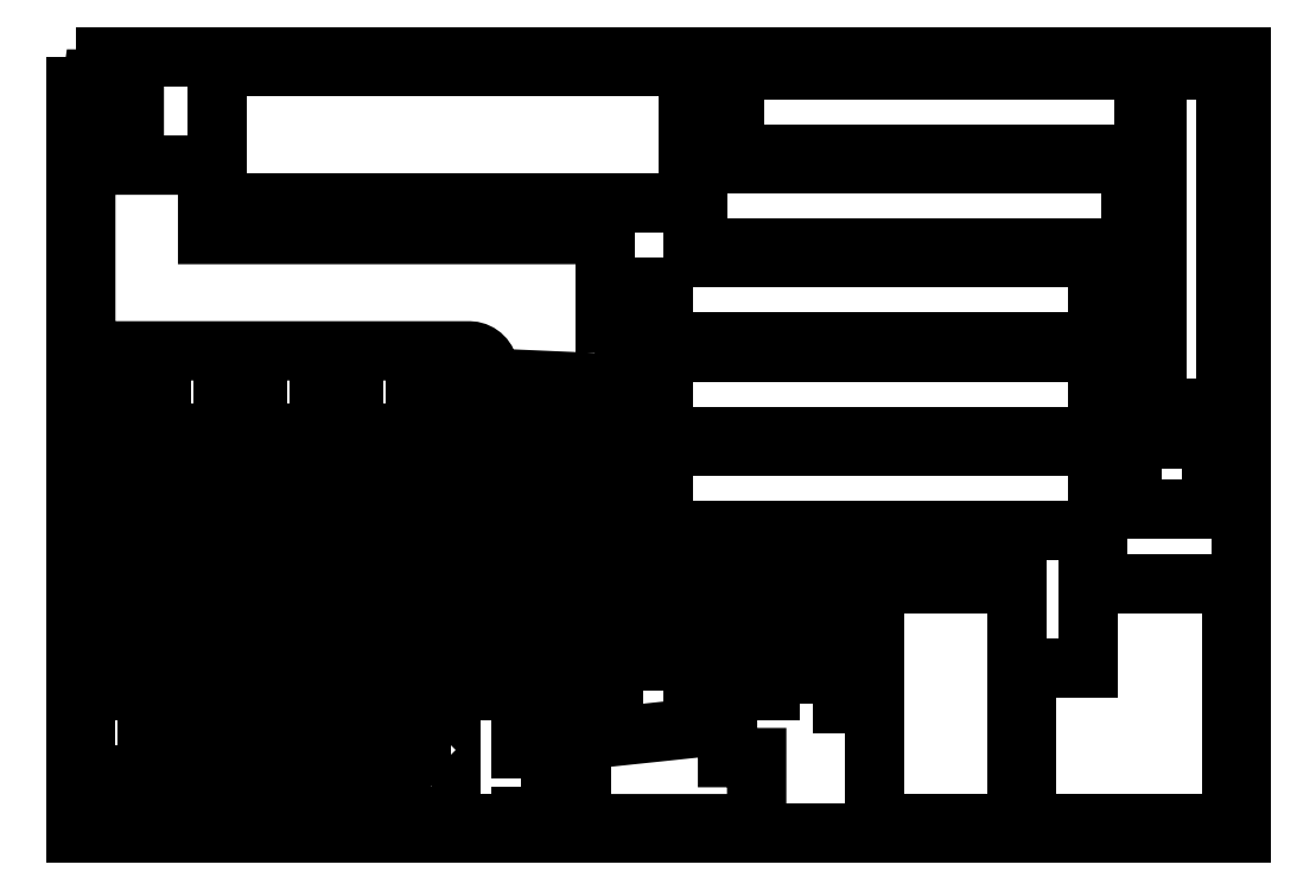
<metadata>
{"format":"dxf","ext":"dxf","renderer":"ezdxf+matplotlib","layout":"modelspace","background":"white","min_lineweight":24,"dpi":150}
</metadata>
<code>
0
SECTION
2
ENTITIES
0
LWPOLYLINE
8
Layer_1
90
5
70
0
10
1.052
20
401.8
30
0
10
601.1
20
401.8
30
0
10
601.1
20
1.842
30
0
10
1.052
20
1.842
30
0
10
1.052
20
401.8
30
0
0
LWPOLYLINE
8
Layer_1
90
6
70
0
10
261.1
20
6.842
30
0
10
351.6
20
6.842
30
0
10
351.6
20
40.85
30
0
10
336.6
20
40.85
30
0
10
336.6
20
57.83
30
0
10
264.9
20
50.3
30
0
0
LWPOLYLINE
8
Layer_1
90
3
70
0
10
261.1
20
6.842
30
0
10
261.1
20
25.56
30
0
10
230.3
20
25.56
30
0
0
LWPOLYLINE
8
Layer_1
90
5
70
0
10
230.3
20
75.31
30
0
10
6.052
20
75.31
30
0
10
6.052
20
6.842
30
0
10
230.3
20
6.842
30
0
10
230.3
20
25.56
30
0
0
LWPOLYLINE
8
Layer_1
90
5
70
0
10
230.3
20
29.94
30
0
10
261.1
20
29.94
30
0
10
261.1
20
46.88
30
0
10
230.3
20
46.88
30
0
10
230.3
20
29.94
30
0
0
LWPOLYLINE
8
Layer_1
90
5
70
0
10
230.3
20
51.19
30
0
10
261.1
20
51.19
30
0
10
261.1
20
70.84
30
0
10
230.3
20
70.84
30
0
10
230.3
20
51.19
30
0
0
LWPOLYLINE
8
Layer_1
90
3
70
0
10
230.3
20
75.31
30
0
10
264.9
20
75.31
30
0
10
264.9
20
50.3
30
0
0
LWPOLYLINE
8
Layer_1
90
5
70
0
10
22.55
20
25.75
30
0
10
55.05
20
25.75
30
0
10
55.05
20
9.752
30
0
10
22.55
20
9.752
30
0
10
22.55
20
25.75
30
0
0
LWPOLYLINE
8
Layer_1
90
5
70
0
10
57.55
20
25.75
30
0
10
90.05
20
25.75
30
0
10
90.05
20
9.752
30
0
10
57.55
20
9.752
30
0
10
57.55
20
25.75
30
0
0
LWPOLYLINE
8
Layer_1
90
5
70
0
10
92.55
20
25.75
30
0
10
125.1
20
25.75
30
0
10
125.1
20
9.752
30
0
10
92.55
20
9.752
30
0
10
92.55
20
25.75
30
0
0
LWPOLYLINE
8
Layer_1
90
5
70
0
10
127.6
20
25.75
30
0
10
160.1
20
25.75
30
0
10
160.1
20
9.752
30
0
10
127.6
20
9.752
30
0
10
127.6
20
25.75
30
0
0
LWPOLYLINE
8
Layer_1
90
5
70
0
10
22.55
20
47.25
30
0
10
22.55
20
32.35
30
0
10
54.8
20
32.35
30
0
10
54.8
20
47.25
30
0
10
22.55
20
47.25
30
0
0
LWPOLYLINE
8
Layer_1
90
5
70
0
10
92.8
20
47.25
30
0
10
124.8
20
47.25
30
0
10
124.8
20
32.35
30
0
10
92.8
20
32.35
30
0
10
92.8
20
47.25
30
0
0
LWPOLYLINE
8
Layer_1
90
5
70
0
10
160.1
20
67.4
30
0
10
160.1
20
52.5
30
0
10
127.8
20
52.5
30
0
10
127.8
20
67.4
30
0
10
160.1
20
67.4
30
0
0
LWPOLYLINE
8
Layer_1
90
5
70
0
10
57.8
20
67.4
30
0
10
57.8
20
52.5
30
0
10
89.8
20
52.5
30
0
10
89.8
20
67.4
30
0
10
57.8
20
67.4
30
0
0
LWPOLYLINE
8
Layer_1
90
5
70
0
10
174.1
20
67.4
30
0
10
184.1
20
67.4
30
0
10
184.1
20
62.4
30
0
10
174.1
20
62.4
30
0
10
174.1
20
67.4
30
0
0
LWPOLYLINE
8
Layer_1
90
5
70
0
10
189.1
20
67.4
30
0
10
194.1
20
67.4
30
0
10
194.1
20
62.4
30
0
10
189.1
20
62.4
30
0
10
189.1
20
67.4
30
0
0
LWPOLYLINE
8
Layer_1
90
5
70
0
10
194.1
20
47.25
30
0
10
183.6
20
47.25
30
0
10
183.6
20
42.25
30
0
10
194.1
20
42.25
30
0
10
194.1
20
47.25
30
0
0
LWPOLYLINE
8
Layer_1
90
5
70
0
10
174.1
20
42.25
30
0
10
179.1
20
42.25
30
0
10
179.1
20
47.25
30
0
10
174.1
20
47.25
30
0
10
174.1
20
42.25
30
0
0
LWPOLYLINE
8
Layer_1
90
5
70
0
10
174.1
20
25.75
30
0
10
184.1
20
25.75
30
0
10
184.1
20
20.75
30
0
10
174.1
20
20.75
30
0
10
174.1
20
25.75
30
0
0
LWPOLYLINE
8
Layer_1
90
5
70
0
10
189.1
20
20.75
30
0
10
194.1
20
20.75
30
0
10
194.1
20
25.75
30
0
10
189.1
20
25.75
30
0
10
189.1
20
20.75
30
0
0
LWPOLYLINE
8
Layer_1
90
17
70
0
10
50.55
20
223.3
30
0
10
50.55
20
185.3
30
0
10
30.3
20
185.3
30
0
10
30.3
20
153.3
30
0
10
50.55
20
153.3
30
0
10
50.55
20
115.3
30
0
10
30.3
20
115.3
30
0
10
30.3
20
80.31
30
0
10
6.052
20
80.31
30
0
10
6.052
20
118.3
30
0
10
27.55
20
118.3
30
0
10
27.55
20
150.3
30
0
10
6.052
20
150.3
30
0
10
6.052
20
188.3
30
0
10
27.55
20
188.3
30
0
10
27.55
20
223.3
30
0
10
50.55
20
223.3
30
0
0
LWPOLYLINE
8
Layer_1
90
5
70
0
10
30.3
20
220.6
30
0
10
30.3
20
188.1
30
0
10
45.2
20
188.1
30
0
10
45.2
20
220.6
30
0
10
30.3
20
220.6
30
0
0
LWPOLYLINE
8
Layer_1
90
5
70
0
10
45.2
20
150.6
30
0
10
45.2
20
118.1
30
0
10
30.3
20
118.1
30
0
10
30.3
20
150.6
30
0
10
45.2
20
150.6
30
0
0
LWPOLYLINE
8
Layer_1
90
5
70
0
10
25.05
20
185.6
30
0
10
25.05
20
153.1
30
0
10
10.15
20
153.1
30
0
10
10.15
20
185.6
30
0
10
25.05
20
185.6
30
0
0
LWPOLYLINE
8
Layer_1
90
5
70
0
10
25.05
20
115.6
30
0
10
25.05
20
83.06
30
0
10
10.15
20
83.06
30
0
10
10.15
20
115.6
30
0
10
25.05
20
115.6
30
0
0
LWPOLYLINE
8
Layer_1
90
17
70
0
10
100.1
20
223.3
30
0
10
100.1
20
185.3
30
0
10
79.8
20
185.3
30
0
10
79.8
20
153.3
30
0
10
100.1
20
153.3
30
0
10
100.1
20
115.3
30
0
10
79.8
20
115.3
30
0
10
79.8
20
80.31
30
0
10
55.55
20
80.31
30
0
10
55.55
20
118.3
30
0
10
77.05
20
118.3
30
0
10
77.05
20
150.3
30
0
10
55.55
20
150.3
30
0
10
55.55
20
188.3
30
0
10
77.05
20
188.3
30
0
10
77.05
20
223.3
30
0
10
100.1
20
223.3
30
0
0
LWPOLYLINE
8
Layer_1
90
5
70
0
10
79.8
20
220.6
30
0
10
79.8
20
188.1
30
0
10
94.7
20
188.1
30
0
10
94.7
20
220.6
30
0
10
79.8
20
220.6
30
0
0
LWPOLYLINE
8
Layer_1
90
5
70
0
10
94.7
20
150.6
30
0
10
94.7
20
118.1
30
0
10
79.8
20
118.1
30
0
10
79.8
20
150.6
30
0
10
94.7
20
150.6
30
0
0
LWPOLYLINE
8
Layer_1
90
5
70
0
10
74.55
20
185.6
30
0
10
74.55
20
153.1
30
0
10
59.65
20
153.1
30
0
10
59.65
20
185.6
30
0
10
74.55
20
185.6
30
0
0
LWPOLYLINE
8
Layer_1
90
5
70
0
10
74.55
20
115.6
30
0
10
74.55
20
83.06
30
0
10
59.65
20
83.06
30
0
10
59.65
20
115.6
30
0
10
74.55
20
115.6
30
0
0
LWPOLYLINE
8
Layer_1
90
17
70
0
10
149.6
20
223.3
30
0
10
149.6
20
185.3
30
0
10
129.3
20
185.3
30
0
10
129.3
20
153.3
30
0
10
149.6
20
153.3
30
0
10
149.6
20
115.3
30
0
10
129.3
20
115.3
30
0
10
129.3
20
80.31
30
0
10
105.1
20
80.31
30
0
10
105.1
20
118.3
30
0
10
126.6
20
118.3
30
0
10
126.6
20
150.3
30
0
10
105.1
20
150.3
30
0
10
105.1
20
188.3
30
0
10
126.6
20
188.3
30
0
10
126.6
20
223.3
30
0
10
149.6
20
223.3
30
0
0
LWPOLYLINE
8
Layer_1
90
5
70
0
10
129.3
20
220.6
30
0
10
129.3
20
188.1
30
0
10
144.2
20
188.1
30
0
10
144.2
20
220.6
30
0
10
129.3
20
220.6
30
0
0
LWPOLYLINE
8
Layer_1
90
5
70
0
10
144.2
20
150.6
30
0
10
144.2
20
118.1
30
0
10
129.3
20
118.1
30
0
10
129.3
20
150.6
30
0
10
144.2
20
150.6
30
0
0
LWPOLYLINE
8
Layer_1
90
5
70
0
10
124.1
20
185.6
30
0
10
124.1
20
153.1
30
0
10
109.2
20
153.1
30
0
10
109.2
20
185.6
30
0
10
124.1
20
185.6
30
0
0
LWPOLYLINE
8
Layer_1
90
5
70
0
10
124.1
20
115.6
30
0
10
124.1
20
83.06
30
0
10
109.2
20
83.06
30
0
10
109.2
20
115.6
30
0
10
124.1
20
115.6
30
0
0
LWPOLYLINE
8
Layer_1
90
17
70
0
10
199.1
20
223.3
30
0
10
199.1
20
185.3
30
0
10
178.8
20
185.3
30
0
10
178.8
20
153.3
30
0
10
199.1
20
153.3
30
0
10
199.1
20
115.3
30
0
10
178.8
20
115.3
30
0
10
178.8
20
80.31
30
0
10
154.6
20
80.31
30
0
10
154.6
20
118.3
30
0
10
176.1
20
118.3
30
0
10
176.1
20
150.3
30
0
10
154.6
20
150.3
30
0
10
154.6
20
188.3
30
0
10
176.1
20
188.3
30
0
10
176.1
20
223.3
30
0
10
199.1
20
223.3
30
0
0
LWPOLYLINE
8
Layer_1
90
5
70
0
10
178.8
20
220.6
30
0
10
178.8
20
188.1
30
0
10
193.7
20
188.1
30
0
10
193.7
20
220.6
30
0
10
178.8
20
220.6
30
0
0
LWPOLYLINE
8
Layer_1
90
5
70
0
10
193.7
20
150.6
30
0
10
193.7
20
118.1
30
0
10
178.8
20
118.1
30
0
10
178.8
20
150.6
30
0
10
193.7
20
150.6
30
0
0
LWPOLYLINE
8
Layer_1
90
5
70
0
10
173.6
20
185.6
30
0
10
173.6
20
153.1
30
0
10
158.7
20
153.1
30
0
10
158.7
20
185.6
30
0
10
173.6
20
185.6
30
0
0
LWPOLYLINE
8
Layer_1
90
5
70
0
10
173.6
20
115.6
30
0
10
173.6
20
83.06
30
0
10
158.7
20
83.06
30
0
10
158.7
20
115.6
30
0
10
173.6
20
115.6
30
0
0
LWPOLYLINE
8
Layer_1
90
17
70
0
10
248.6
20
223.3
30
0
10
248.6
20
185.3
30
0
10
228.3
20
185.3
30
0
10
228.3
20
153.3
30
0
10
248.6
20
153.3
30
0
10
248.6
20
115.3
30
0
10
228.3
20
115.3
30
0
10
228.3
20
80.31
30
0
10
204.1
20
80.31
30
0
10
204.1
20
118.3
30
0
10
225.6
20
118.3
30
0
10
225.6
20
150.3
30
0
10
204.1
20
150.3
30
0
10
204.1
20
188.3
30
0
10
225.6
20
188.3
30
0
10
225.6
20
223.3
30
0
10
248.6
20
223.3
30
0
0
LWPOLYLINE
8
Layer_1
90
5
70
0
10
228.3
20
220.6
30
0
10
228.3
20
188.1
30
0
10
243.2
20
188.1
30
0
10
243.2
20
220.6
30
0
10
228.3
20
220.6
30
0
0
LWPOLYLINE
8
Layer_1
90
5
70
0
10
243.2
20
150.6
30
0
10
243.2
20
118.1
30
0
10
228.3
20
118.1
30
0
10
228.3
20
150.6
30
0
10
243.2
20
150.6
30
0
0
LWPOLYLINE
8
Layer_1
90
5
70
0
10
223.1
20
185.6
30
0
10
223.1
20
153.1
30
0
10
208.2
20
153.1
30
0
10
208.2
20
185.6
30
0
10
223.1
20
185.6
30
0
0
LWPOLYLINE
8
Layer_1
90
5
70
0
10
223.1
20
115.6
30
0
10
223.1
20
83.06
30
0
10
208.2
20
83.06
30
0
10
208.2
20
115.6
30
0
10
223.1
20
115.6
30
0
0
LWPOLYLINE
8
Layer_1
90
17
70
0
10
298.1
20
223.3
30
0
10
298.1
20
185.3
30
0
10
277.8
20
185.3
30
0
10
277.8
20
153.3
30
0
10
298.1
20
153.3
30
0
10
298.1
20
115.3
30
0
10
277.8
20
115.3
30
0
10
277.8
20
80.31
30
0
10
253.6
20
80.31
30
0
10
253.6
20
118.3
30
0
10
275.1
20
118.3
30
0
10
275.1
20
150.3
30
0
10
253.6
20
150.3
30
0
10
253.6
20
188.3
30
0
10
275.1
20
188.3
30
0
10
275.1
20
223.3
30
0
10
298.1
20
223.3
30
0
0
LWPOLYLINE
8
Layer_1
90
5
70
0
10
277.8
20
220.6
30
0
10
277.8
20
188.1
30
0
10
292.7
20
188.1
30
0
10
292.7
20
220.6
30
0
10
277.8
20
220.6
30
0
0
LWPOLYLINE
8
Layer_1
90
5
70
0
10
292.7
20
150.6
30
0
10
292.7
20
118.1
30
0
10
277.8
20
118.1
30
0
10
277.8
20
150.6
30
0
10
292.7
20
150.6
30
0
0
LWPOLYLINE
8
Layer_1
90
5
70
0
10
272.6
20
185.6
30
0
10
272.6
20
153.1
30
0
10
257.7
20
153.1
30
0
10
257.7
20
185.6
30
0
10
272.6
20
185.6
30
0
0
LWPOLYLINE
8
Layer_1
90
5
70
0
10
272.6
20
115.6
30
0
10
272.6
20
83.06
30
0
10
257.7
20
83.06
30
0
10
257.7
20
115.6
30
0
10
272.6
20
115.6
30
0
0
LWPOLYLINE
8
Layer_1
90
5
70
0
10
321.3
20
346.7
30
0
10
321.3
20
303.2
30
0
10
544.6
20
303.2
30
0
10
544.6
20
346.7
30
0
10
321.3
20
346.7
30
0
0
LWPOLYLINE
8
Layer_1
90
10
70
0
10
325.1
20
371
30
0
10
325.1
20
389.1
30
0
10
334.9
20
389.1
30
0
10
334.9
20
396.8
30
0
10
73.8
20
396.8
30
0
10
73.8
20
326.8
30
0
10
286.8
20
326.8
30
0
10
316.3
20
326.8
30
0
10
316.3
20
371
30
0
10
325.1
20
371
30
0
0
LWPOLYLINE
8
Layer_1
90
5
70
0
10
593.4
20
220.9
30
0
10
557.7
20
220.9
30
0
10
557.7
20
394.9
30
0
10
593.4
20
394.9
30
0
10
593.4
20
220.9
30
0
0
LWPOLYLINE
8
Layer_1
90
33
70
0
10
68.8
20
346
30
0
10
68.8
20
310.2
30
0
10
243.8
20
310.2
30
0
10
273.6
20
310.2
30
0
10
273.6
20
264.7
30
0
10
283.6
20
264.7
30
0
10
283.6
20
233.3
30
0
10
213.6
20
236.3
30
0
10
213.6
20
240.3
30
0
10
213.4
20
242.1
30
0
10
212.9
20
243.7
30
0
10
212.2
20
245.3
30
0
10
211.2
20
246.8
30
0
10
210
20
248
30
0
10
208.6
20
249
30
0
10
207
20
249.7
30
0
10
205.3
20
250.2
30
0
10
203.6
20
250.3
30
0
10
16.05
20
250.3
30
0
10
14.32
20
250.5
30
0
10
12.63
20
250.9
30
0
10
11.05
20
251.7
30
0
10
9.624
20
252.7
30
0
10
8.392
20
253.9
30
0
10
7.392
20
255.3
30
0
10
6.655
20
256.9
30
0
10
6.204
20
258.6
30
0
10
6.052
20
260.3
30
0
10
6.052
20
365
30
0
10
9.599
20
390.3
30
0
10
31.05
20
390.3
30
0
10
31.05
20
346
30
0
10
68.8
20
346
30
0
0
LWPOLYLINE
8
Layer_1
90
8
70
0
10
490.8
20
6.842
30
0
10
522.6
20
6.842
30
0
10
596.1
20
6.842
30
0
10
596.1
20
130.3
30
0
10
522.6
20
130.3
30
0
10
522.6
20
87.09
30
0
10
490.8
20
87.09
30
0
10
490.8
20
6.842
30
0
0
LWPOLYLINE
8
Layer_1
90
5
70
0
10
363.8
20
132.2
30
0
10
363.8
20
152.7
30
0
10
388.8
20
152.7
30
0
10
388.8
20
132.2
30
0
10
363.8
20
132.2
30
0
0
LWPOLYLINE
8
Layer_1
90
5
70
0
10
303.8
20
75.51
30
0
10
303.8
20
98.73
30
0
10
328.8
20
98.73
30
0
10
328.8
20
75.51
30
0
10
303.8
20
75.51
30
0
0
LWPOLYLINE
8
Layer_1
90
5
70
0
10
303.8
20
103.7
30
0
10
303.8
20
124.2
30
0
10
328.8
20
124.2
30
0
10
328.8
20
103.7
30
0
10
303.8
20
103.7
30
0
0
LWPOLYLINE
8
Layer_1
90
5
70
0
10
303.8
20
129.2
30
0
10
303.8
20
152.7
30
0
10
328.8
20
152.7
30
0
10
328.8
20
129.2
30
0
10
303.8
20
129.2
30
0
0
LWPOLYLINE
8
Layer_1
90
5
70
0
10
339.9
20
395.1
30
0
10
339.9
20
351.7
30
0
10
550.9
20
351.7
30
0
10
550.9
20
395.1
30
0
10
339.9
20
395.1
30
0
0
LWPOLYLINE
8
Layer_1
90
9
70
0
10
380.6
20
68.61
30
0
10
412.3
20
68.61
30
0
10
412.3
20
6.842
30
0
10
485.8
20
6.842
30
0
10
485.8
20
130.3
30
0
10
412.3
20
130.3
30
0
10
412.3
20
87.09
30
0
10
380.6
20
87.09
30
0
10
380.6
20
68.61
30
0
0
LWPOLYLINE
8
Layer_1
90
5
70
0
10
303.8
20
298.2
30
0
10
303.8
20
254.7
30
0
10
527
20
254.7
30
0
10
527
20
298.2
30
0
10
303.8
20
298.2
30
0
0
LWPOLYLINE
8
Layer_1
90
5
70
0
10
303.8
20
249.7
30
0
10
303.8
20
206.2
30
0
10
527
20
206.2
30
0
10
527
20
249.7
30
0
10
303.8
20
249.7
30
0
0
LWPOLYLINE
8
Layer_1
90
5
70
0
10
303.8
20
201.2
30
0
10
303.8
20
157.7
30
0
10
527
20
157.7
30
0
10
527
20
201.2
30
0
10
303.8
20
201.2
30
0
0
LWPOLYLINE
8
Layer_1
90
5
70
0
10
333.8
20
129.2
30
0
10
333.8
20
152.7
30
0
10
358.8
20
152.7
30
0
10
358.8
20
129.2
30
0
10
333.8
20
129.2
30
0
0
LWPOLYLINE
8
Layer_1
90
5
70
0
10
333.8
20
103.7
30
0
10
333.8
20
124.2
30
0
10
358.8
20
124.2
30
0
10
358.8
20
103.7
30
0
10
333.8
20
103.7
30
0
0
LWPOLYLINE
8
Layer_1
90
5
70
0
10
333.8
20
75.51
30
0
10
333.8
20
98.73
30
0
10
358.8
20
98.73
30
0
10
358.8
20
75.51
30
0
10
333.8
20
75.51
30
0
0
LWPOLYLINE
8
Layer_1
90
5
70
0
10
363.8
20
106.7
30
0
10
363.8
20
127.2
30
0
10
388.8
20
127.2
30
0
10
388.8
20
106.7
30
0
10
363.8
20
106.7
30
0
0
LWPOLYLINE
8
Layer_1
90
5
70
0
10
585.7
20
169
30
0
10
544.7
20
169
30
0
10
544.7
20
204.7
30
0
10
585.7
20
204.7
30
0
10
585.7
20
169
30
0
0
ENDSEC
0
EOF

</code>
